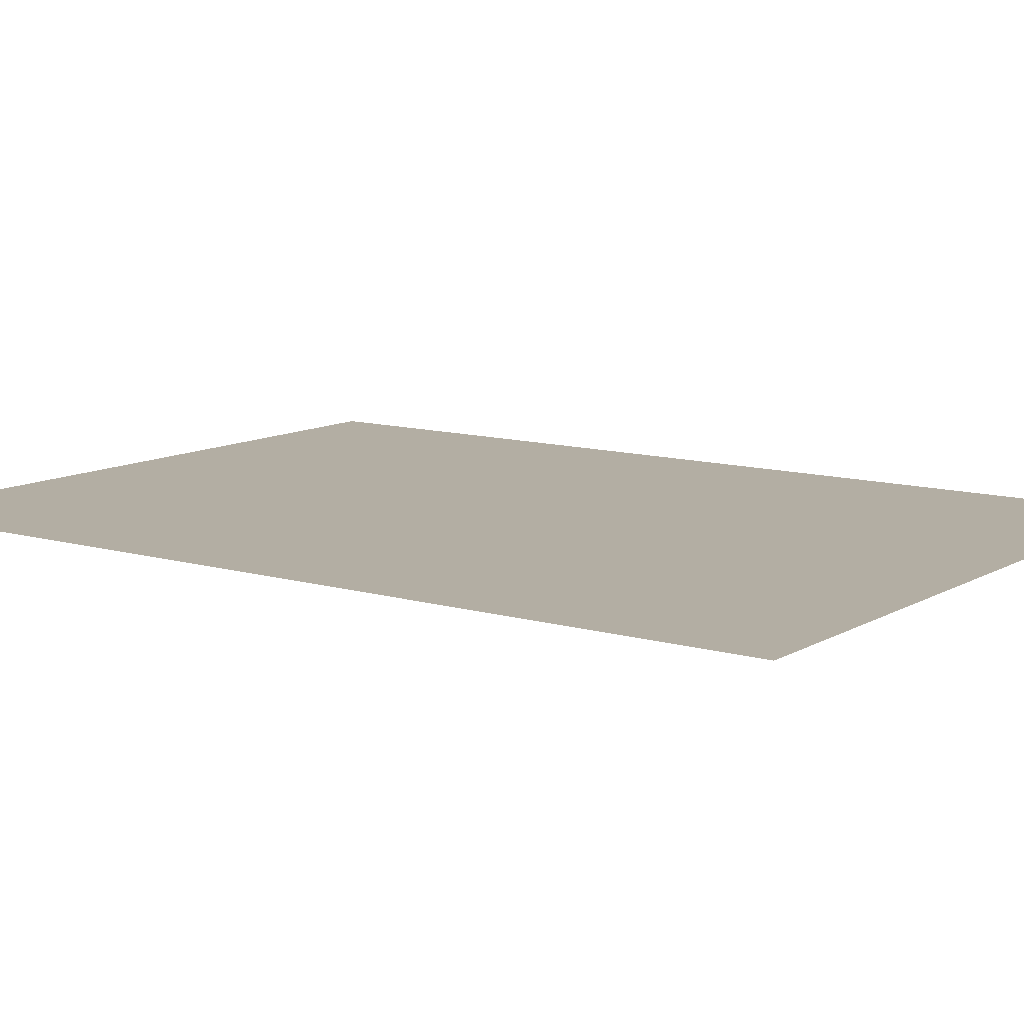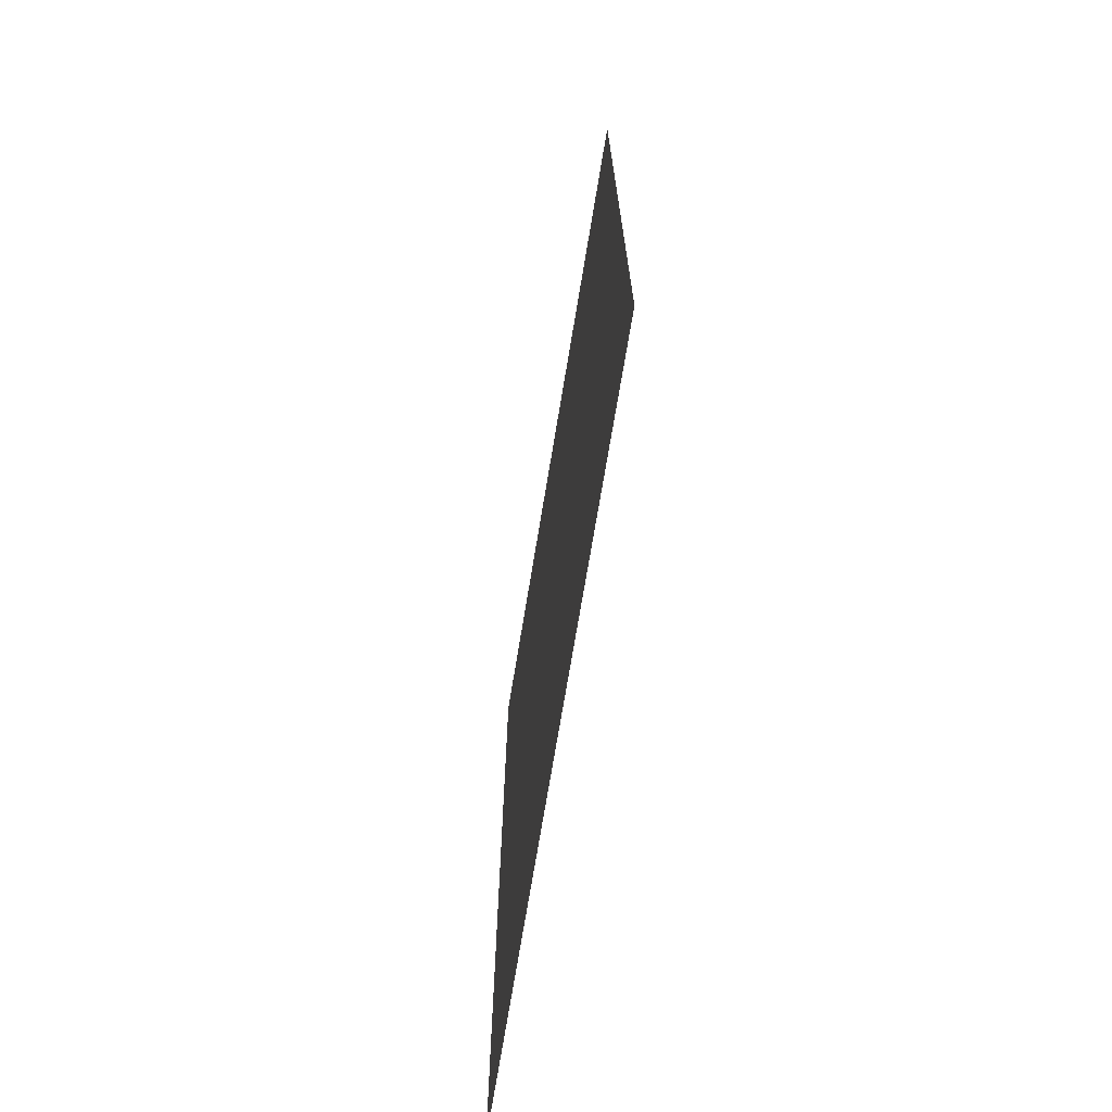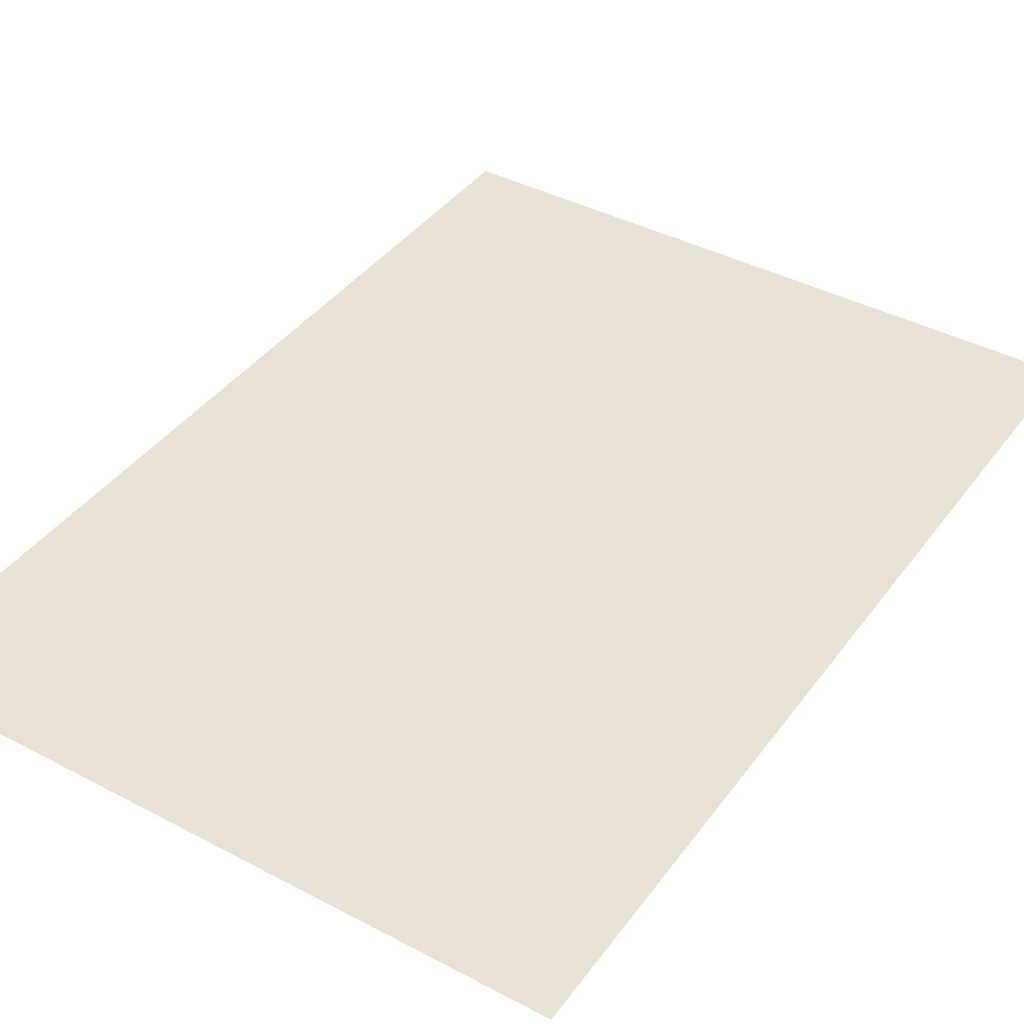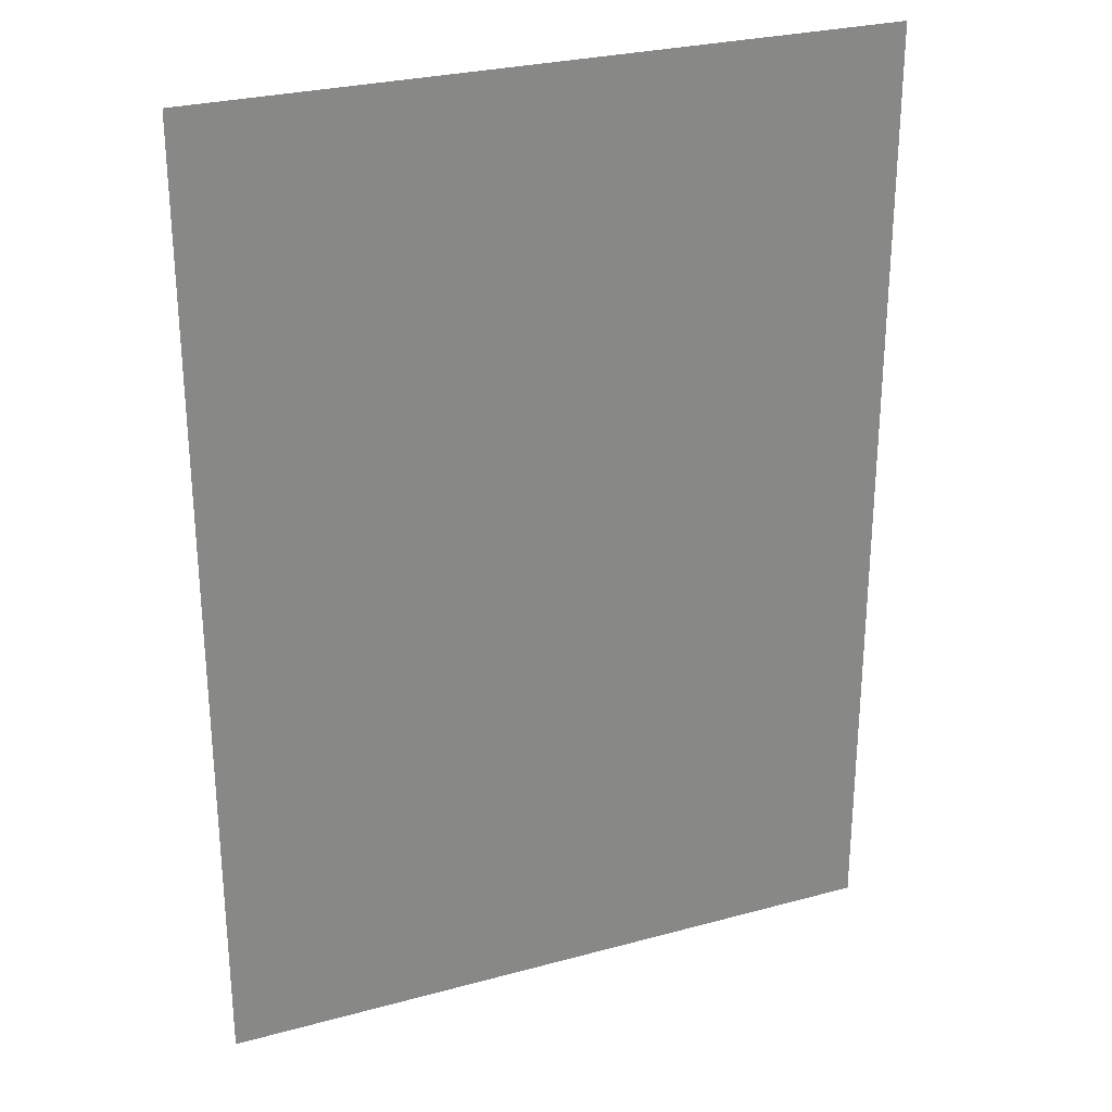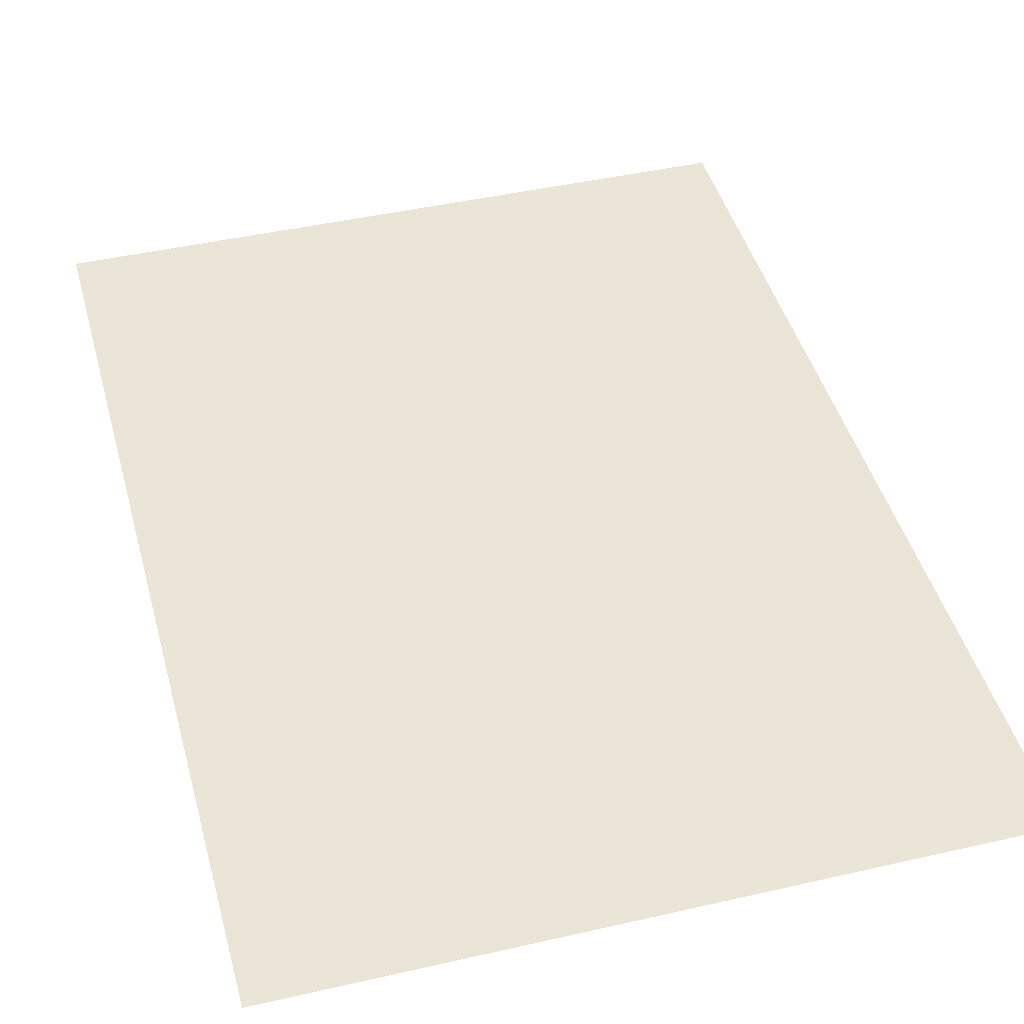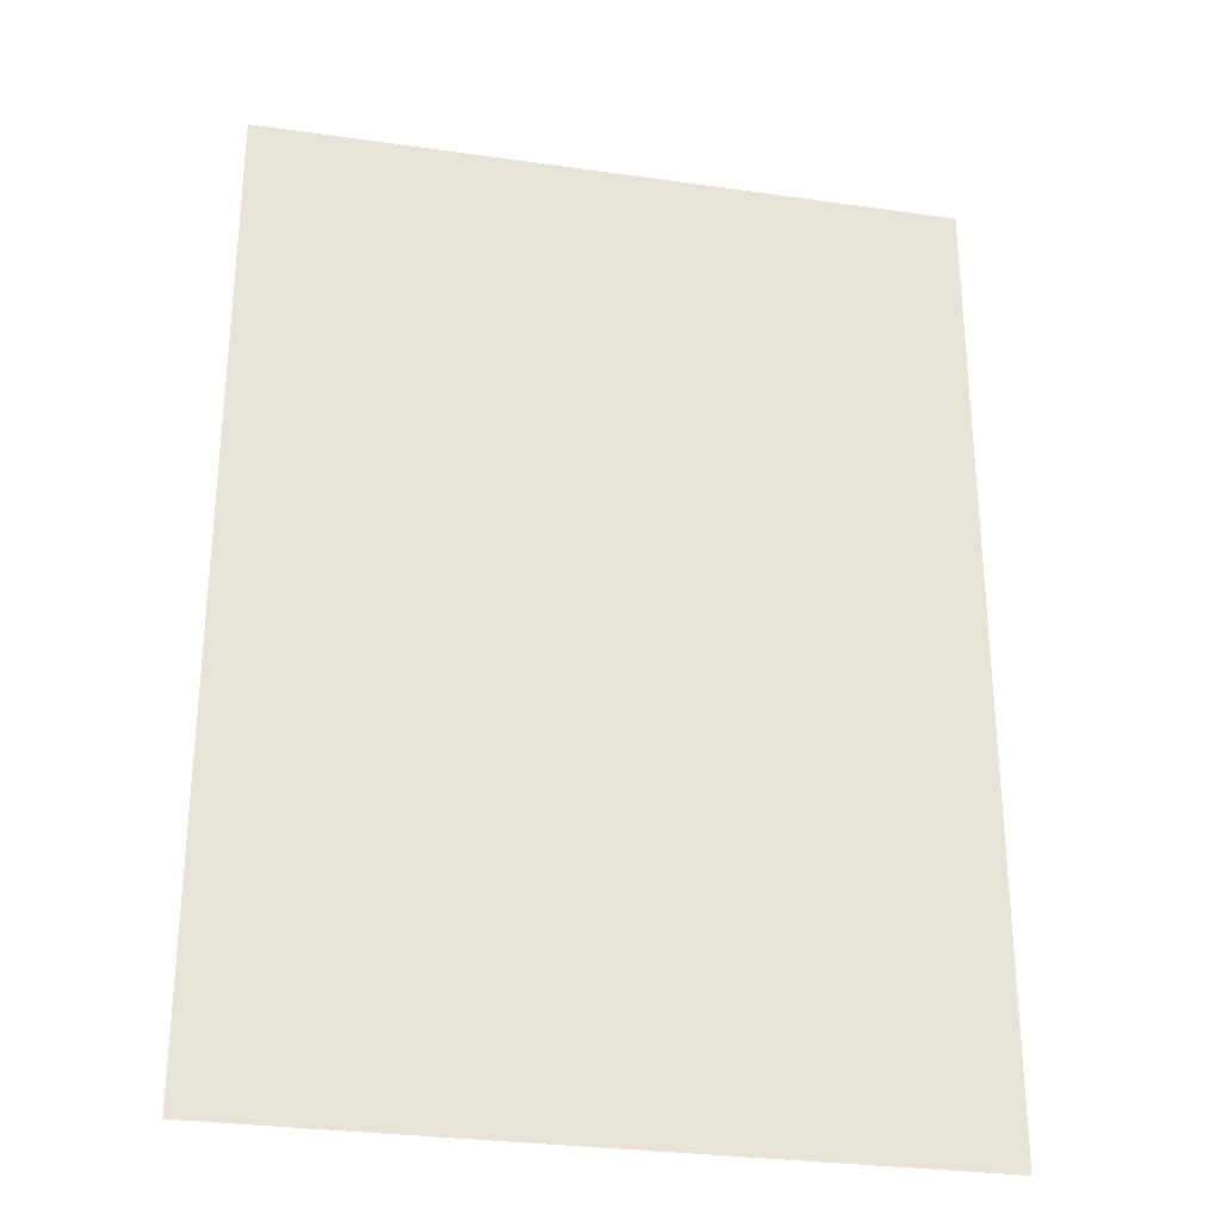
<metadata>
{"format":"obj","ext":"obj","renderer":"f3d","projection":"perspective","resolution":1024,"background":"white","views":[{"elev":10.9,"azim":125.8,"up":"+Y"},{"elev":-72.4,"azim":80.6,"up":"+Z"},{"elev":40.5,"azim":-147.1,"up":"+Y"},{"elev":27.7,"azim":157.4,"up":"+Z"},{"elev":44.2,"azim":-15.0,"up":"+Y"},{"elev":-29.2,"azim":-11.9,"up":"+Z"}]}
</metadata>
<code>
v  -1.167 0 0.81
v  -1.167 0 1.62
v  -0.5837 0 1.62
v  -0.5837 0 0.81
v  0 0 1.62
v  0 0 0.81
v  0.5837 0 1.62
v  0.5837 0 0.81
v  1.167 0 1.62
v  1.167 0 0.81
v  -1.167 0 -0
v  -0.5837 0 -0
v  0 0 -0
v  0.5837 0 -0
v  1.167 0 -0
v  -1.167 0 -0.81
v  -0.5837 0 -0.81
v  0 0 -0.81
v  0.5837 0 -0.81
v  1.167 0 -0.81
v  -1.167 0 -1.62
v  -0.5837 0 -1.62
v  0 0 -1.62
v  0.5837 0 -1.62
v  1.167 0 -1.62
o Plane001
g Plane001
f 1 2 3 4
f 4 3 5 6
f 6 5 7 8
f 8 7 9 10
f 11 1 4 12
f 12 4 6 13
f 13 6 8 14
f 14 8 10 15
f 16 11 12 17
f 17 12 13 18
f 18 13 14 19
f 19 14 15 20
f 21 16 17 22
f 22 17 18 23
f 23 18 19 24
f 24 19 20 25

</code>
